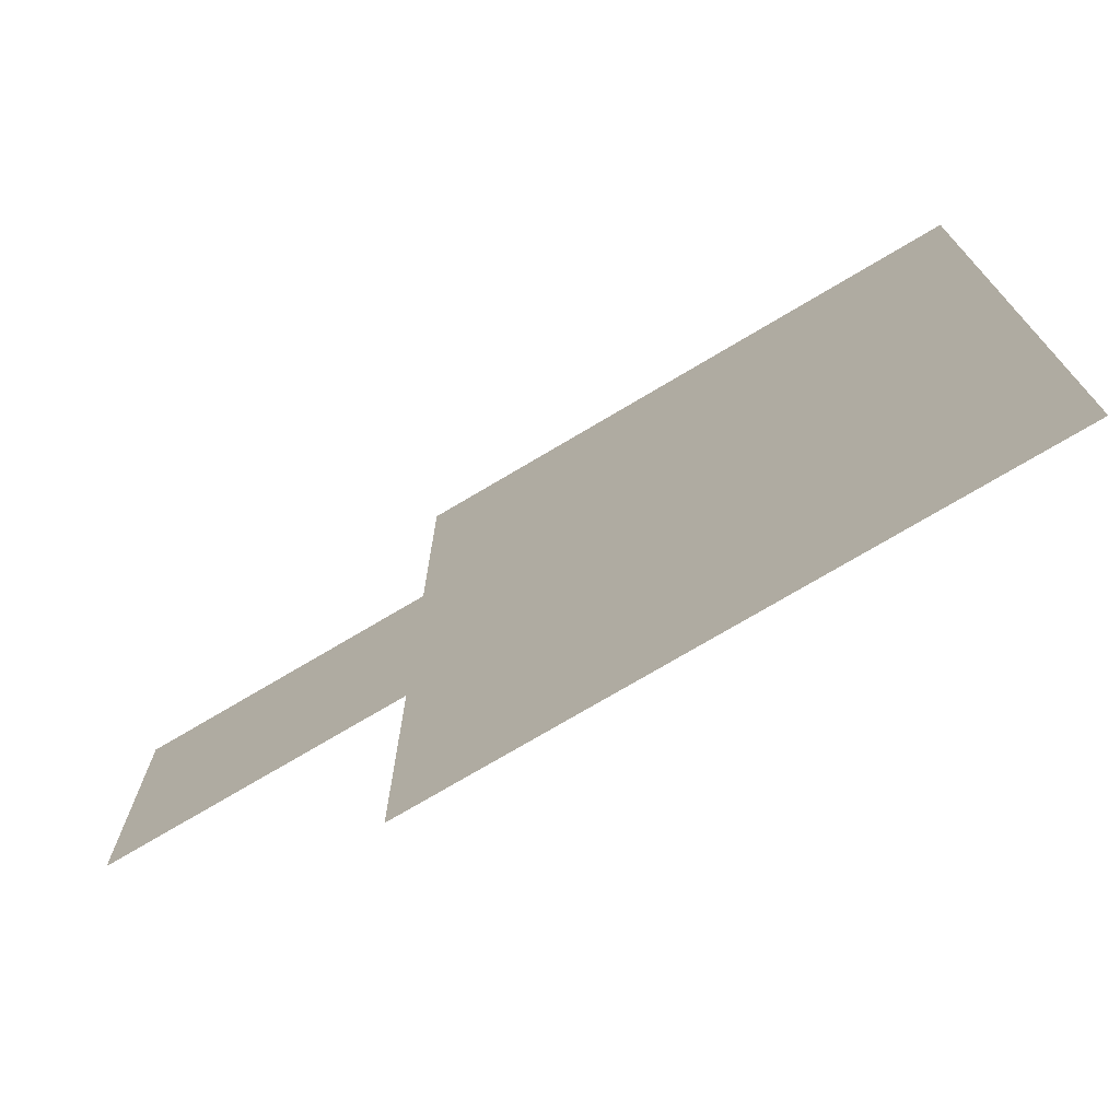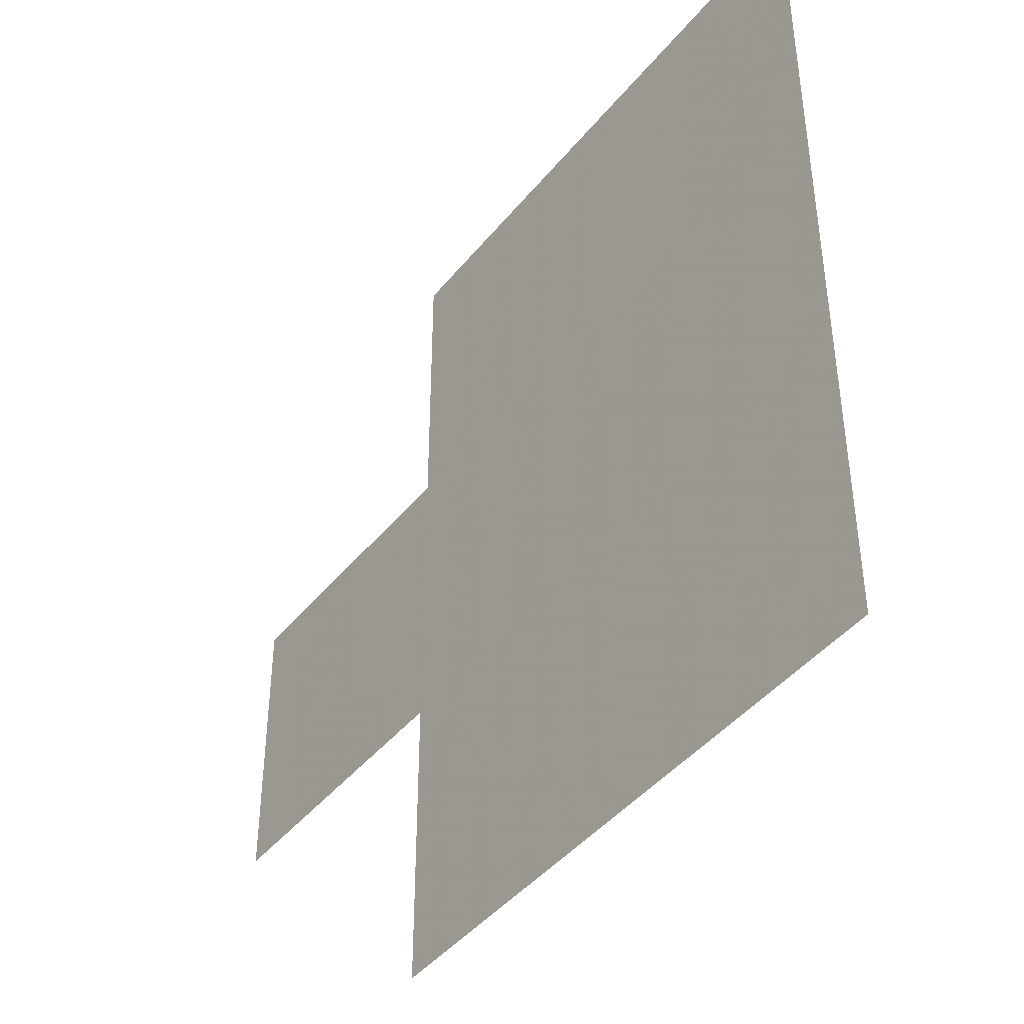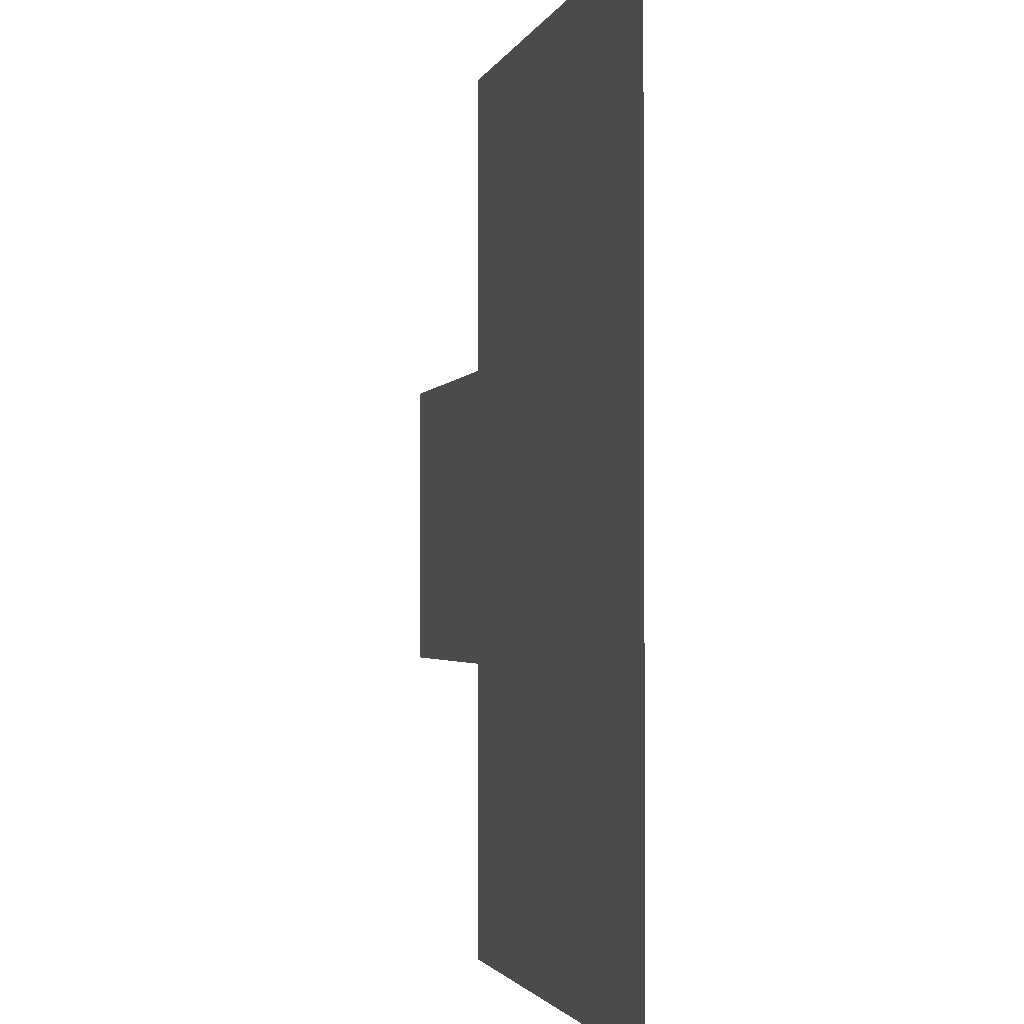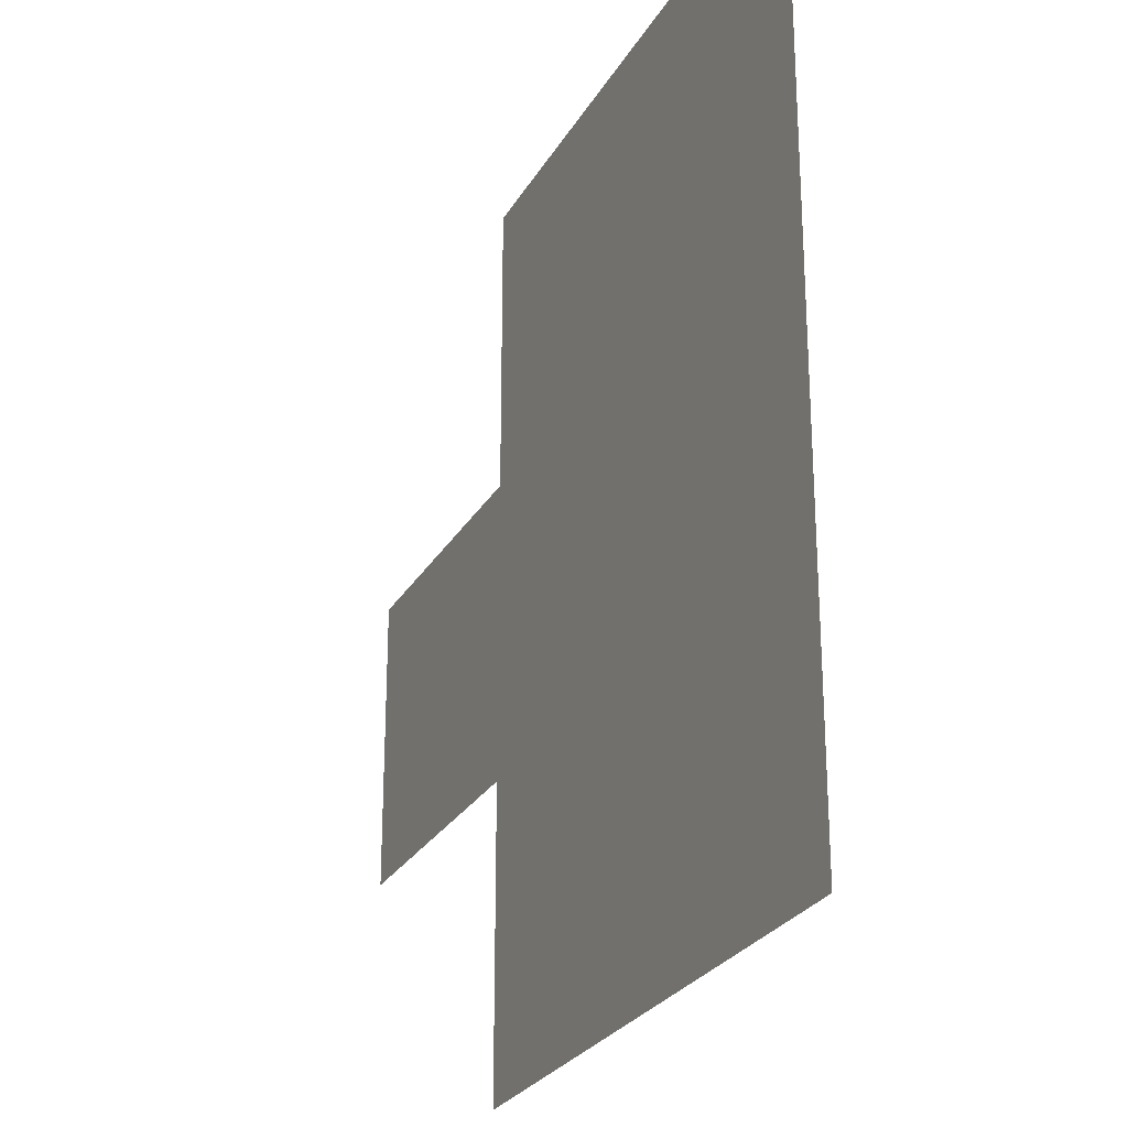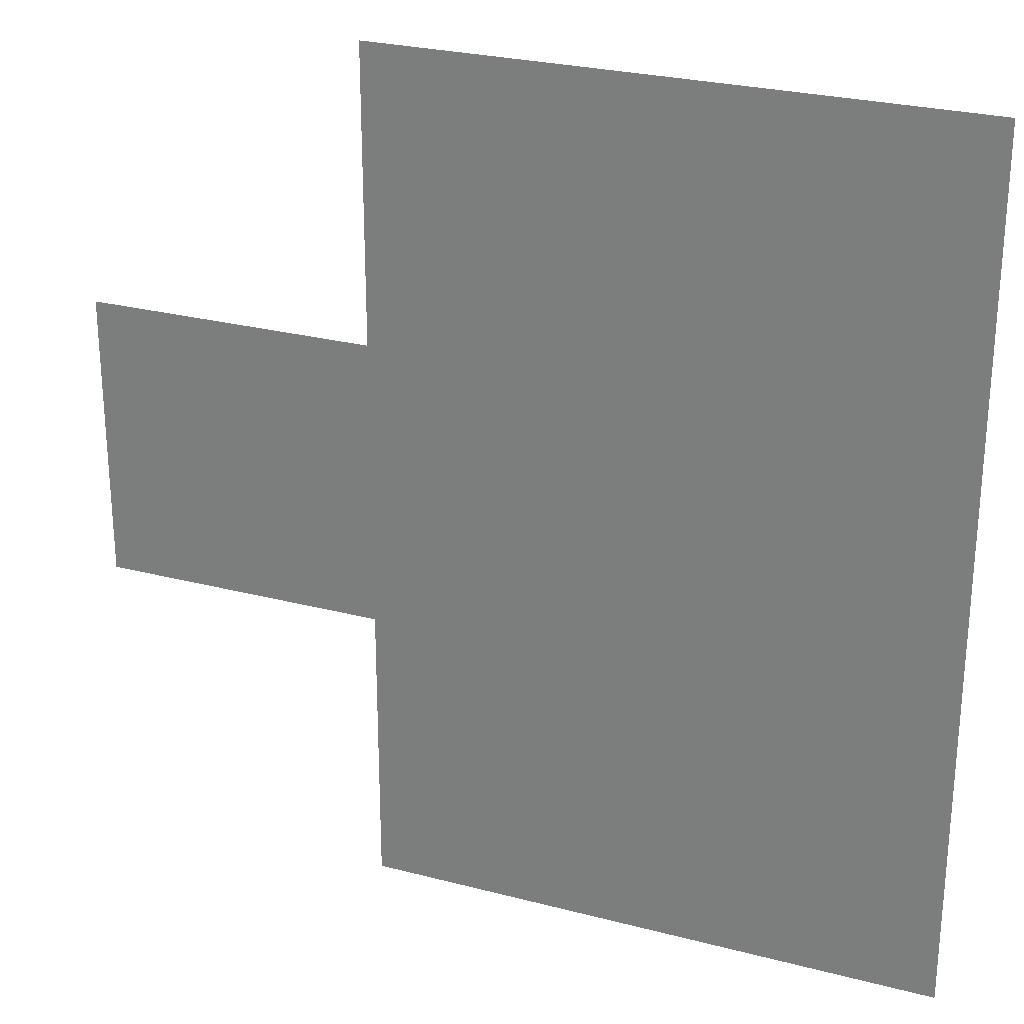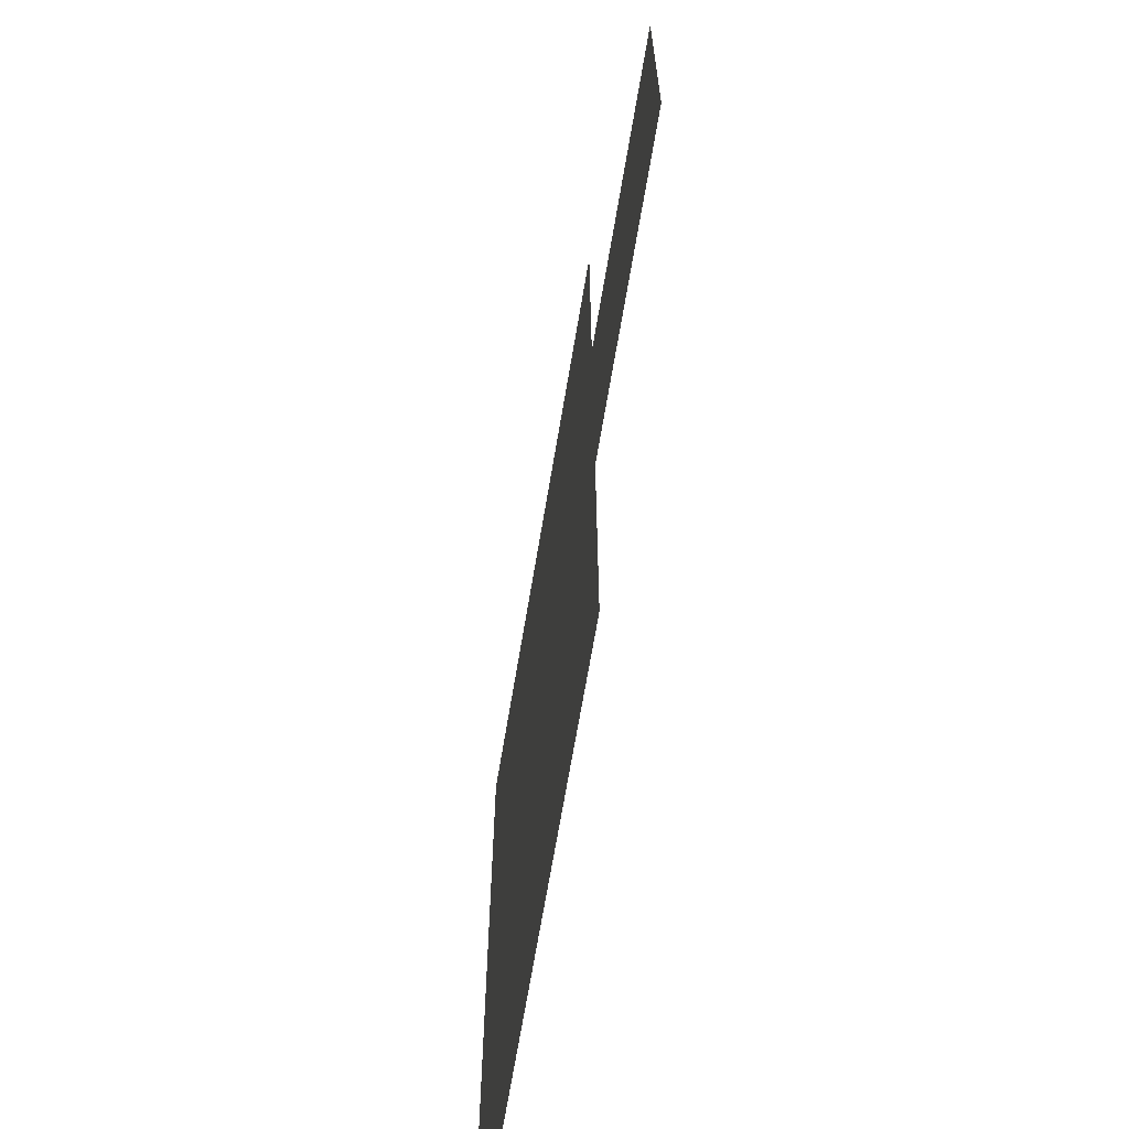
<metadata>
{"format":"obj","ext":"obj","renderer":"f3d","projection":"perspective","resolution":1024,"background":"white","views":[{"elev":-74.6,"azim":-149.3,"up":"+Y"},{"elev":-43.5,"azim":-125.9,"up":"+Y"},{"elev":-2.0,"azim":-103.5,"up":"+Y"},{"elev":-26.2,"azim":-113.7,"up":"+Y"},{"elev":26.6,"azim":-157.7,"up":"+Y"},{"elev":-67.8,"azim":80.5,"up":"+Y"}]}
</metadata>
<code>
v 3.5 -0.5 0
v 3.5 0.5 0
v 3.5 1.5 0
v 3.5 2.5 0
v 4.5 -0.5 0
v 4.5 0.5 0
v 4.5 1.5 0
v 4.5 2.5 0
v 5.5 -0.5 0
v 5.5 0.5 0
v 5.5 1.5 0
v 5.5 2.5 0
v 6.5 0.5 0
v 6.5 1.5 0
f 1 6 2
f 1 5 6
f 2 7 3
f 2 6 7
f 5 10 6
f 5 9 10
f 3 8 4
f 3 7 8
f 6 11 7
f 6 10 11
f 10 14 11
f 10 13 14
f 7 12 8
f 7 11 12

</code>
